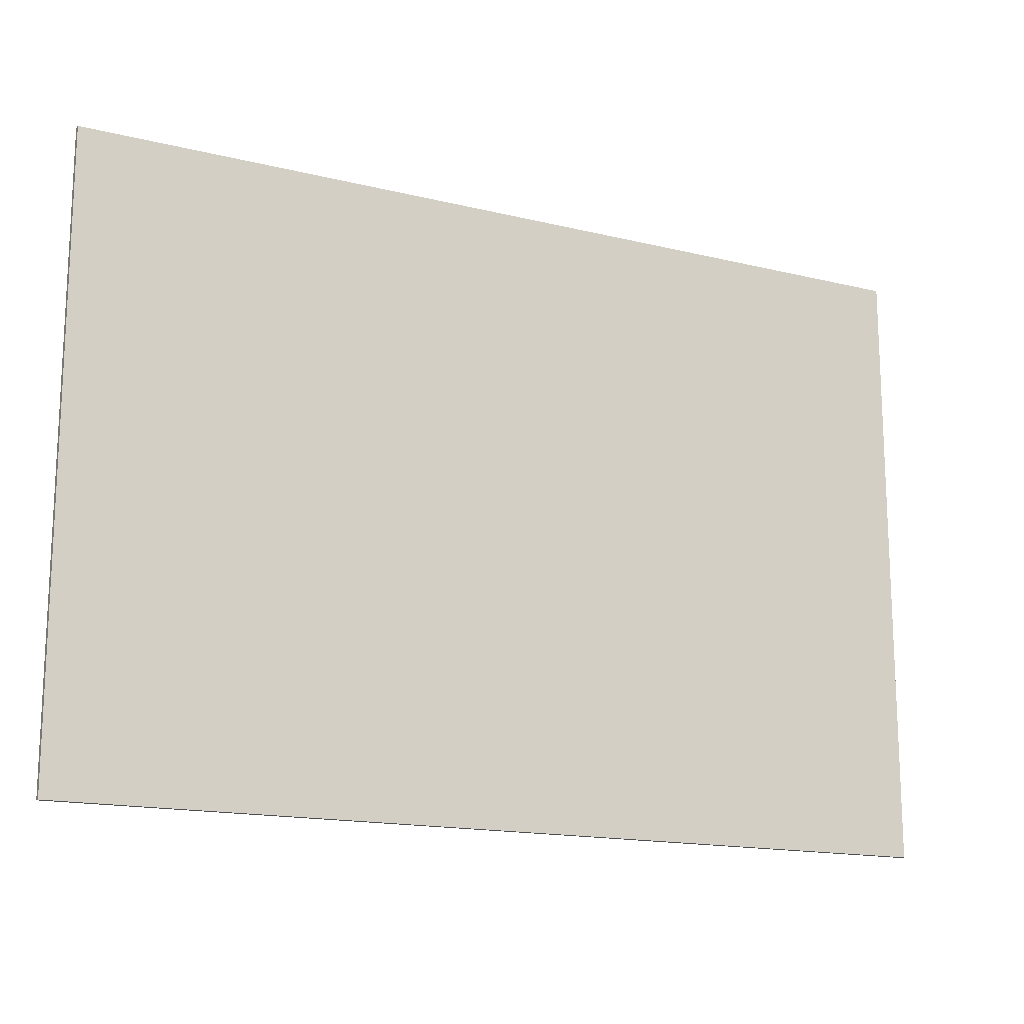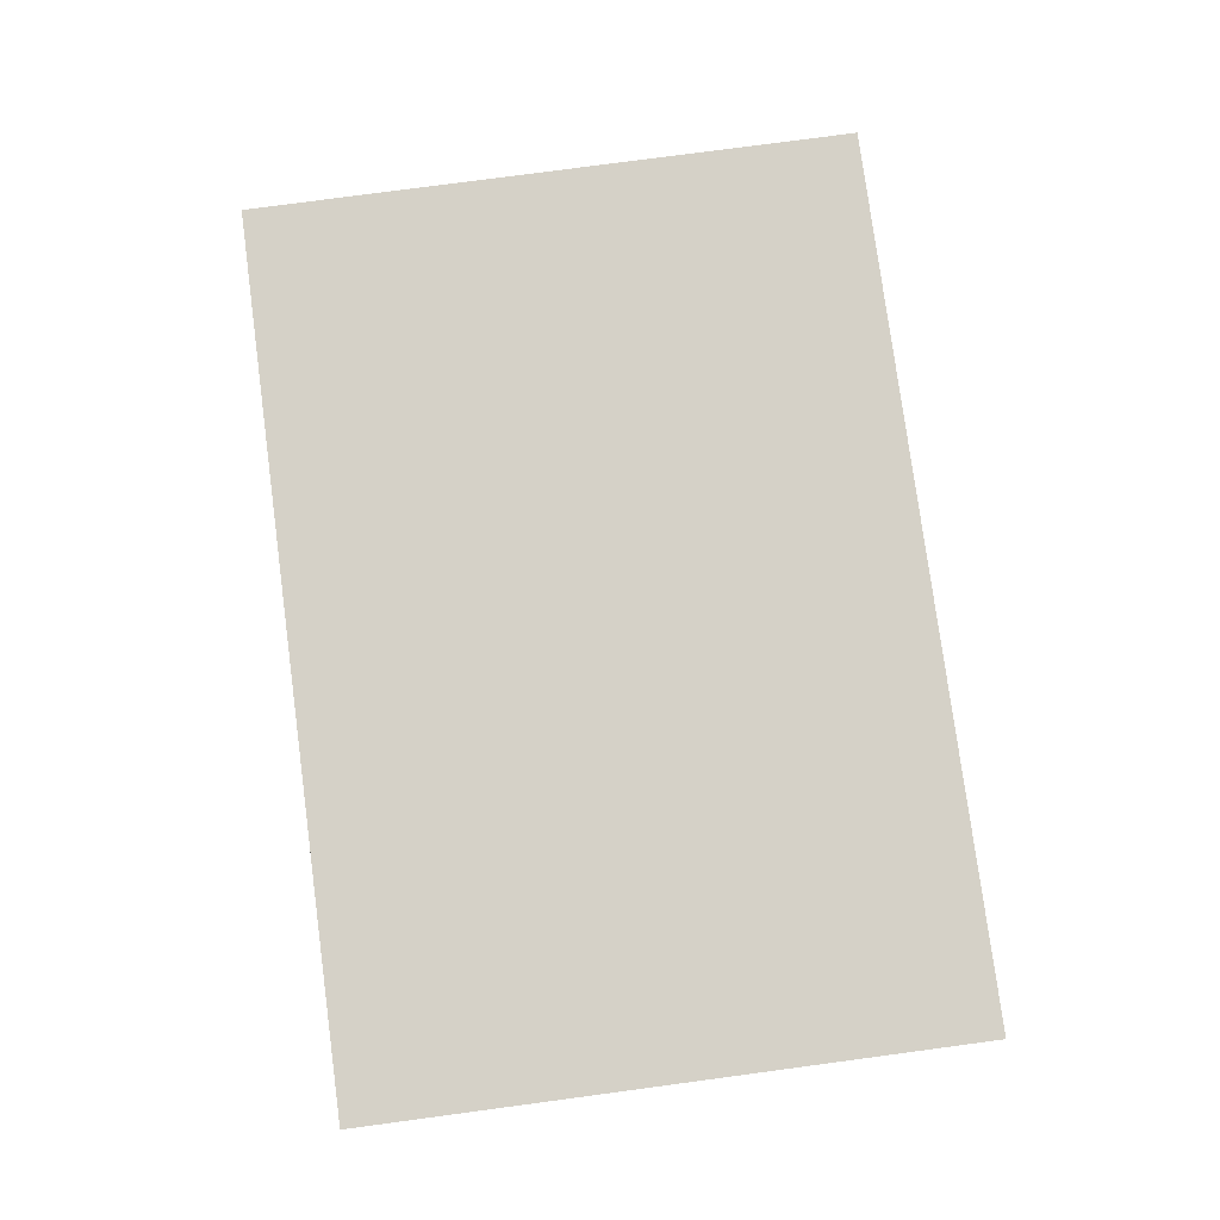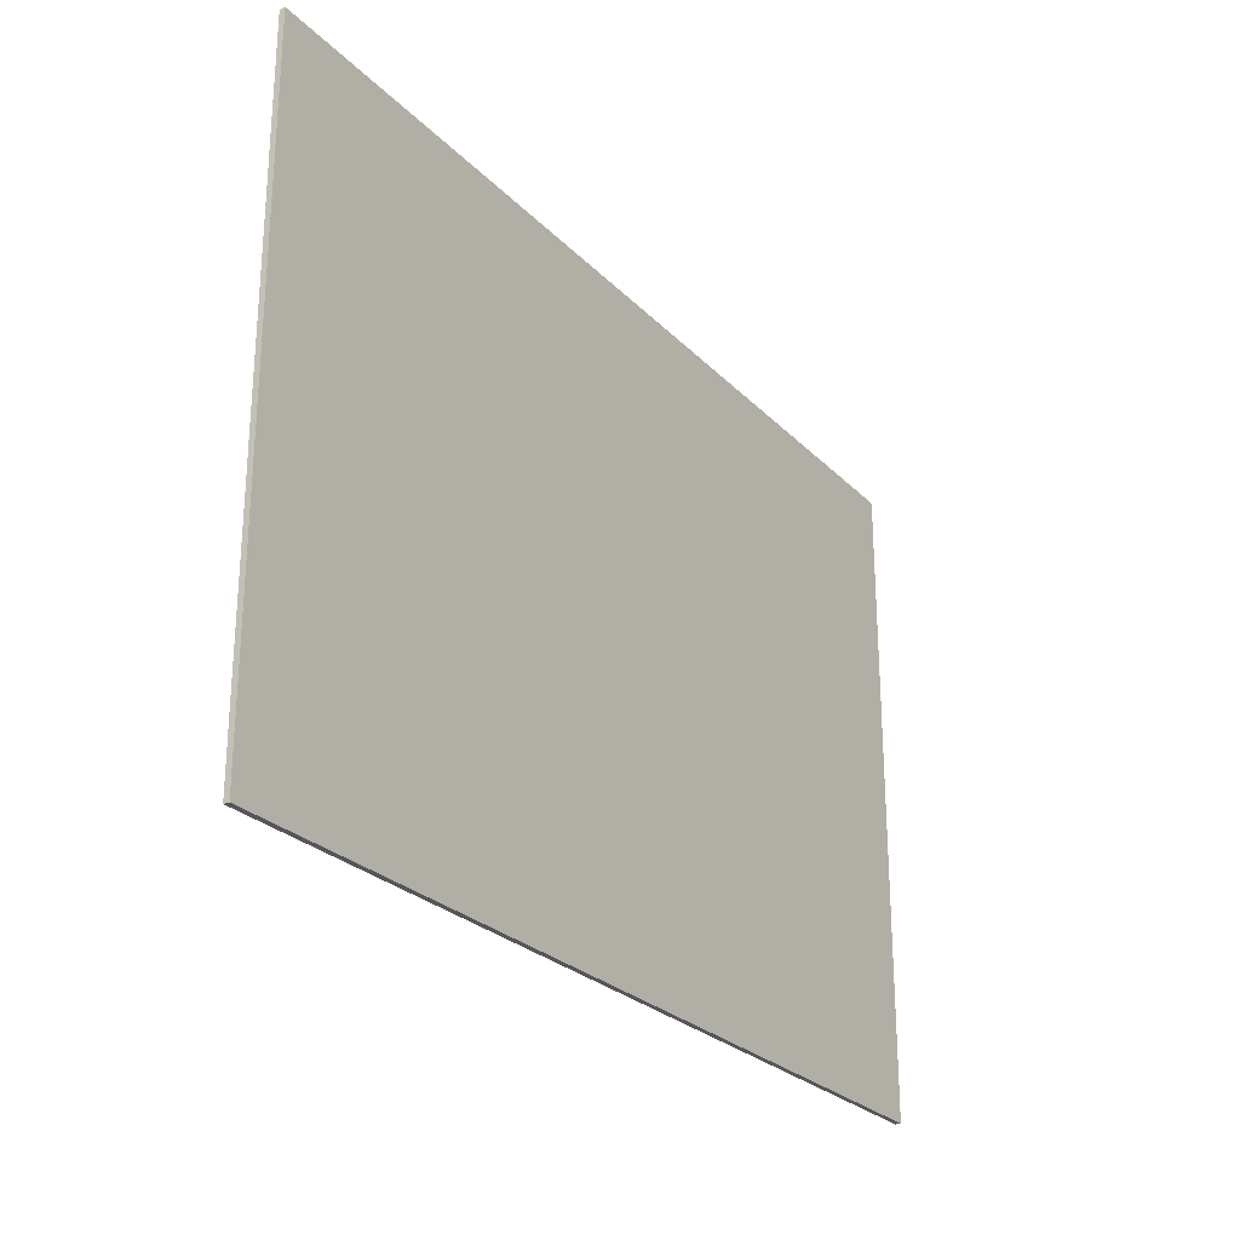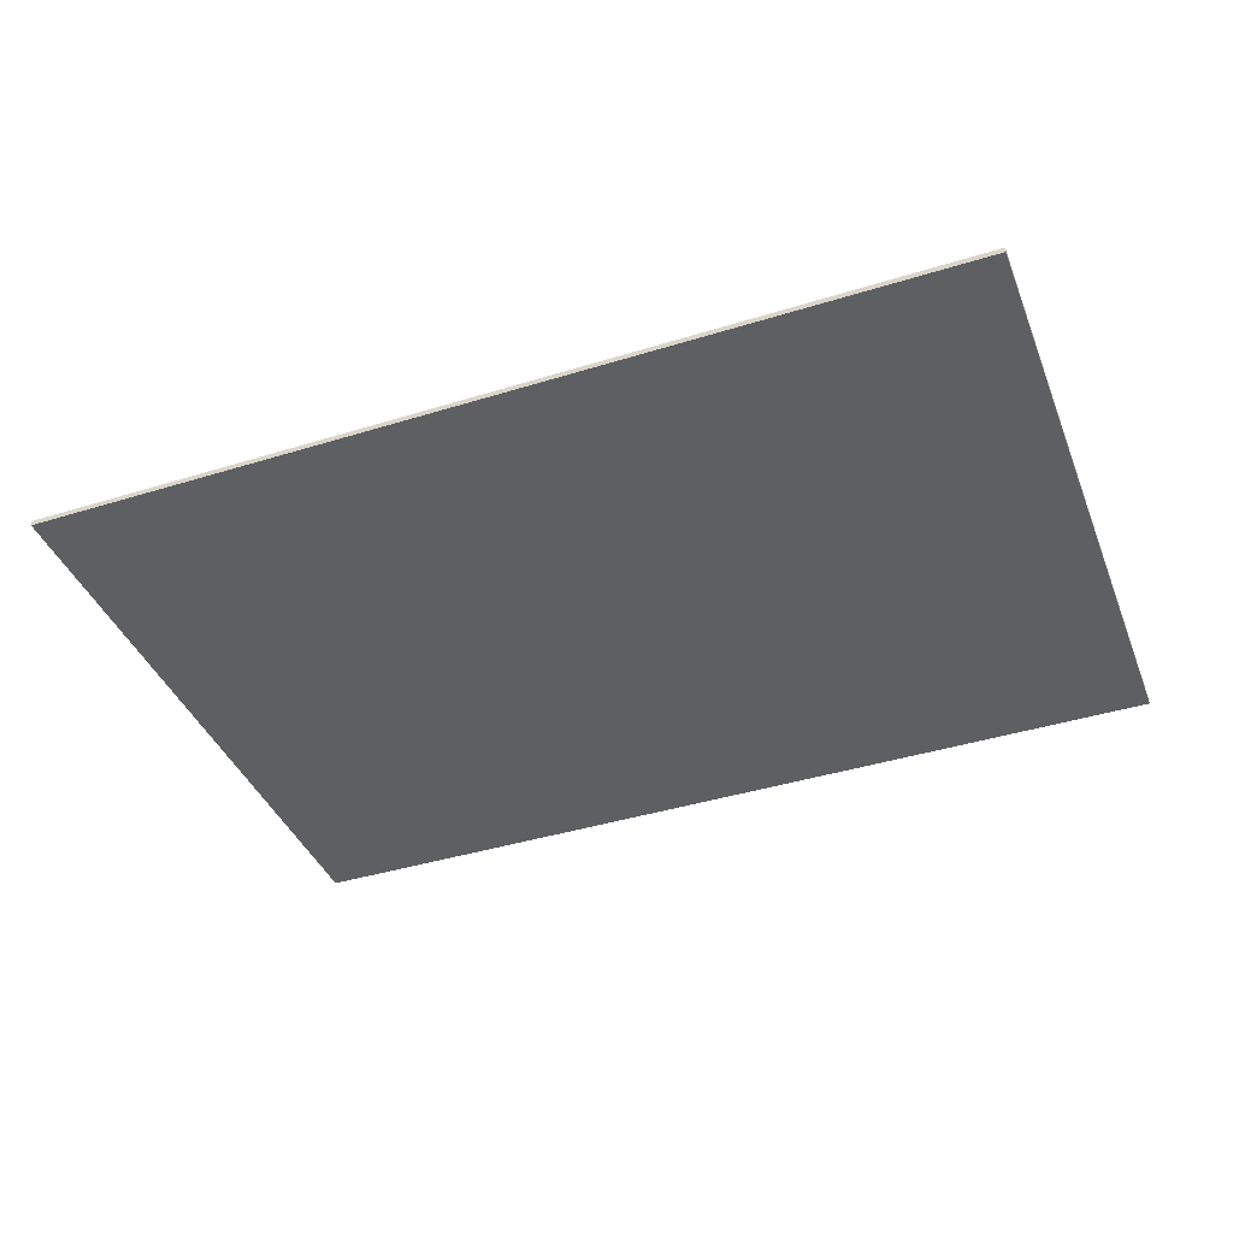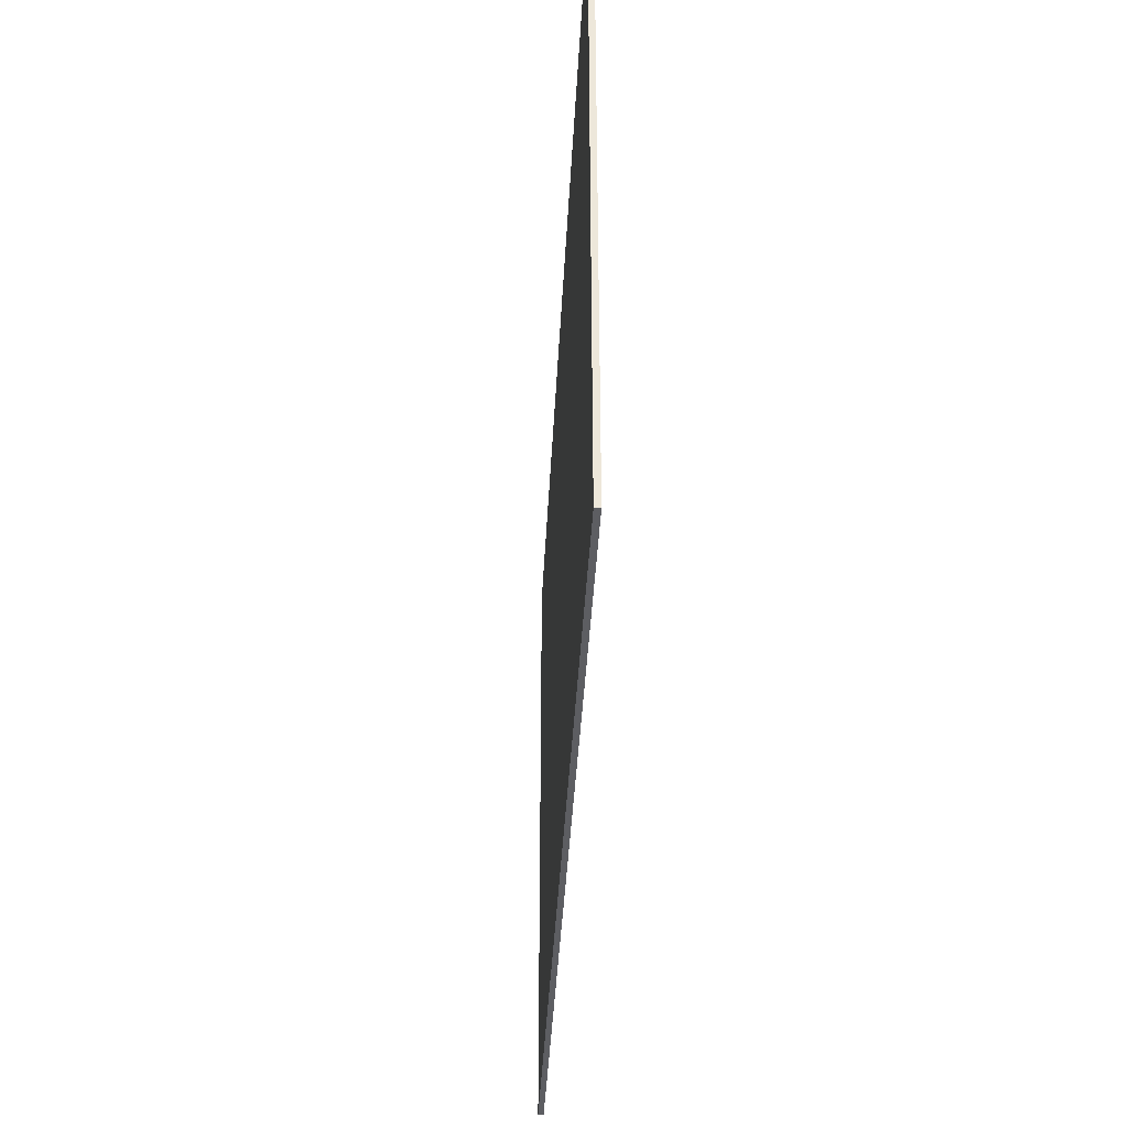
<metadata>
{"format":"obj","ext":"obj","renderer":"f3d","projection":"perspective","resolution":1024,"background":"white","views":[{"elev":-15.8,"azim":-27.2,"up":"+Z"},{"elev":79.1,"azim":82.4,"up":"+Y"},{"elev":-25.9,"azim":123.0,"up":"+Z"},{"elev":-40.6,"azim":-159.2,"up":"+Y"},{"elev":-38.5,"azim":-92.8,"up":"+Z"}]}
</metadata>
<code>
v -43.56 0 30
v 43.54 0 30.03
v -43.56 0.5156 30
v 43.54 0.5156 30.03
v -43.54 0.5156 -30.03
v 43.56 0.5156 -30
v -43.54 0 -30.03
v 43.56 0 -30
f 1 2 4 3
f 3 4 6 5
f 5 6 8 7
f 7 8 2 1
f 2 8 6 4
f 7 1 3 5

</code>
